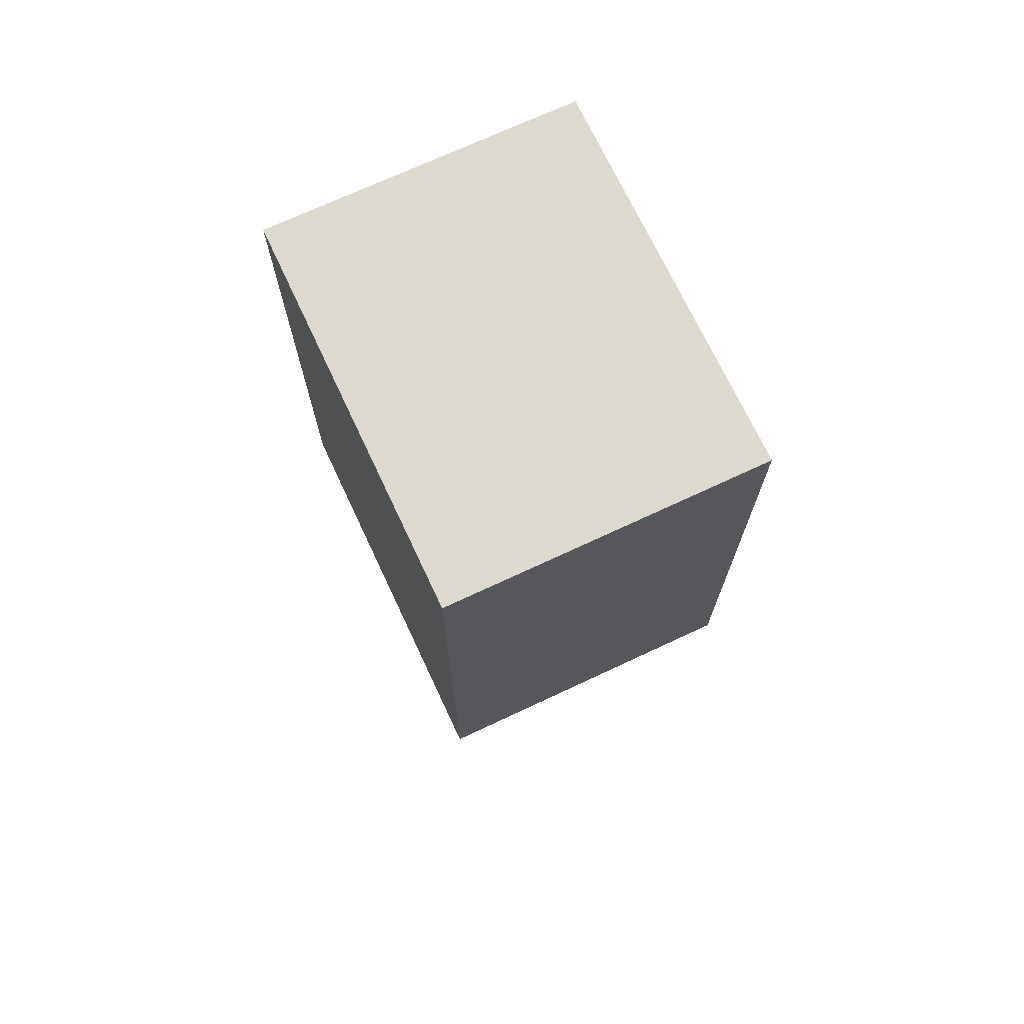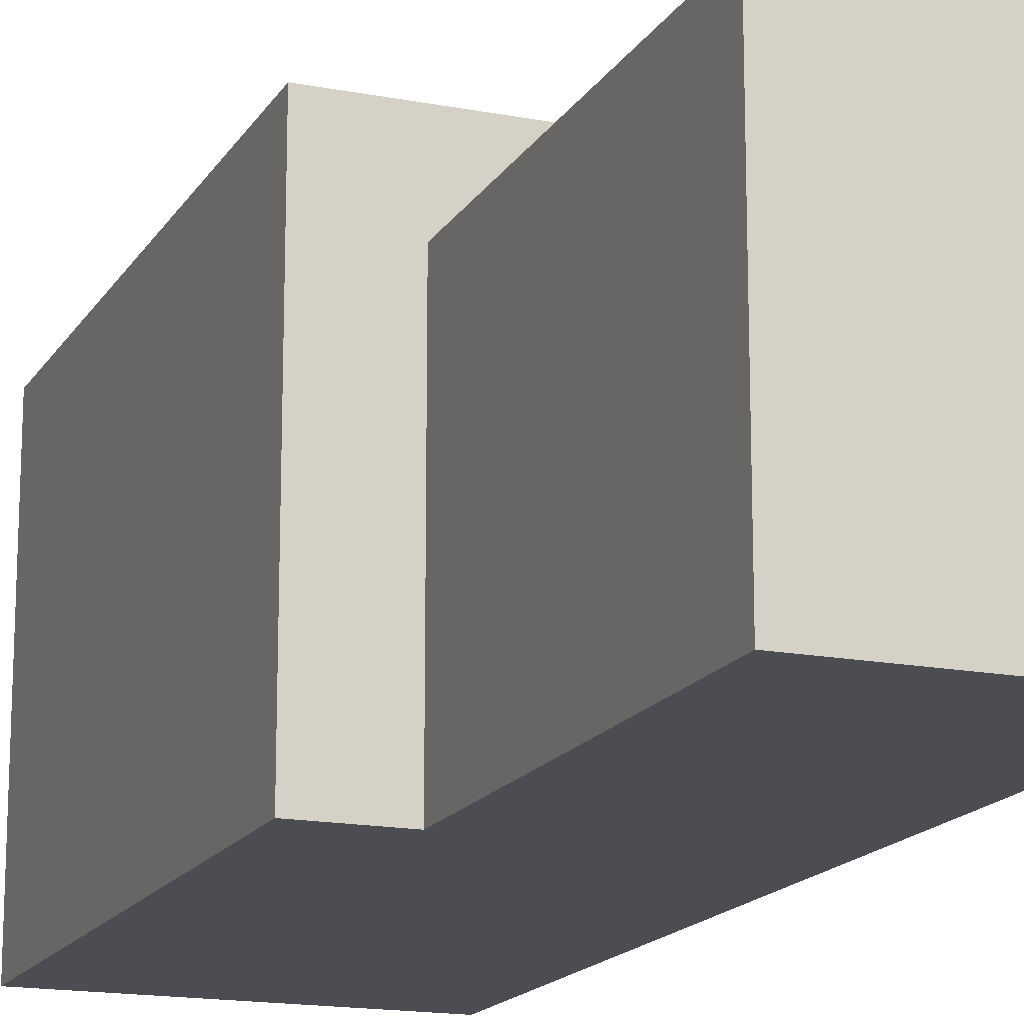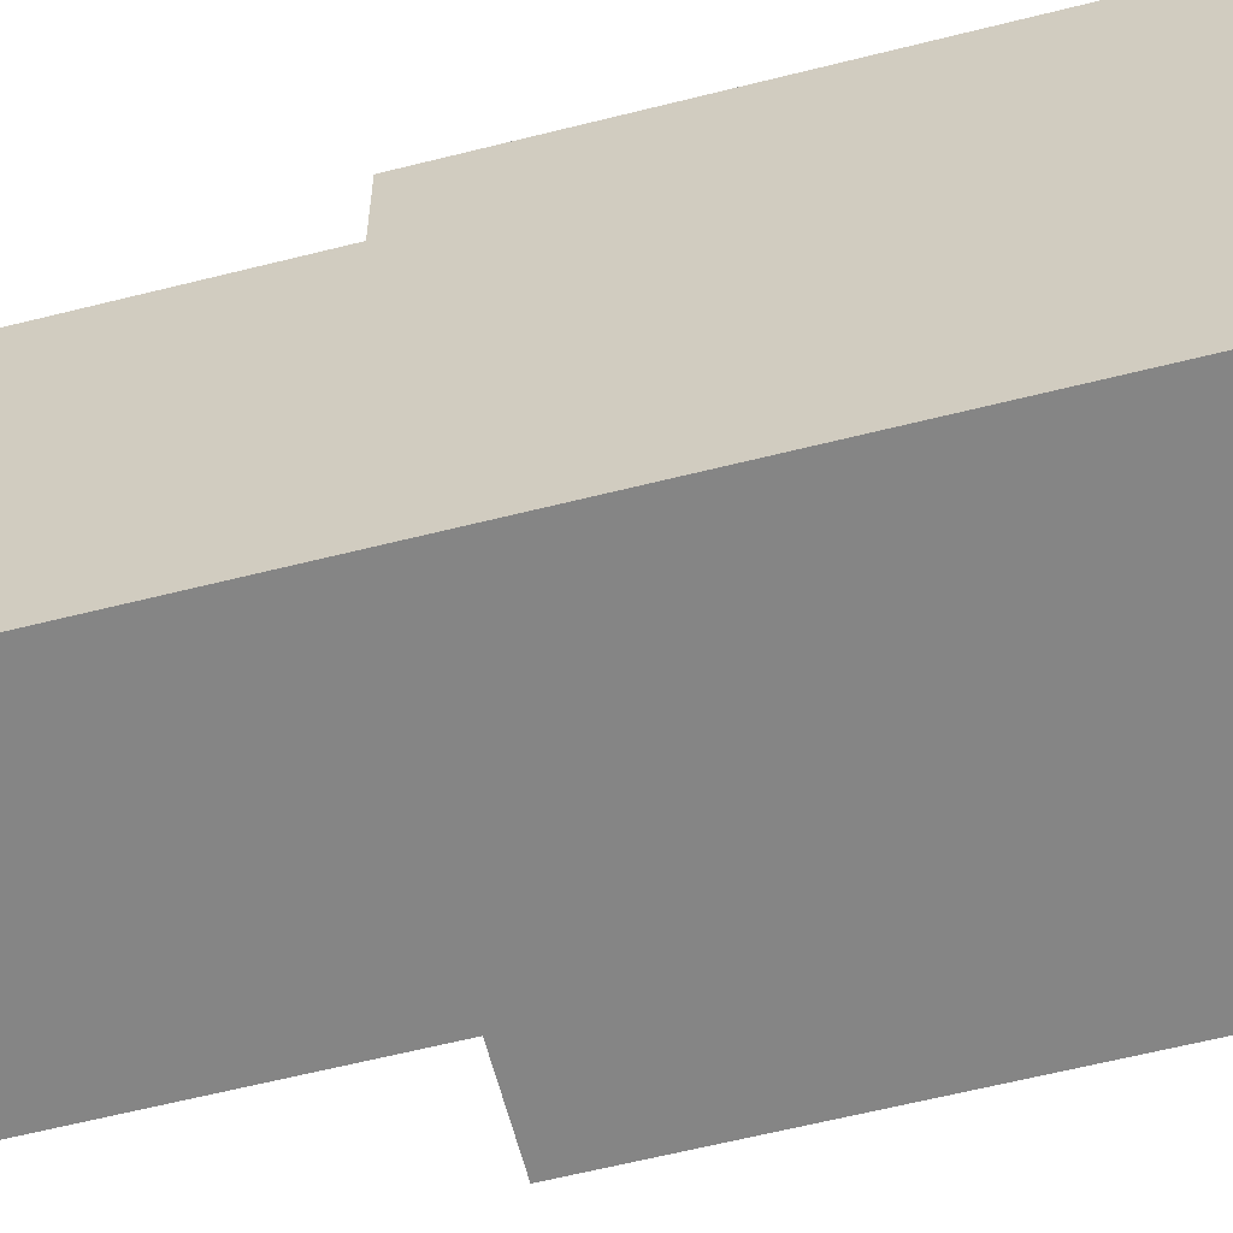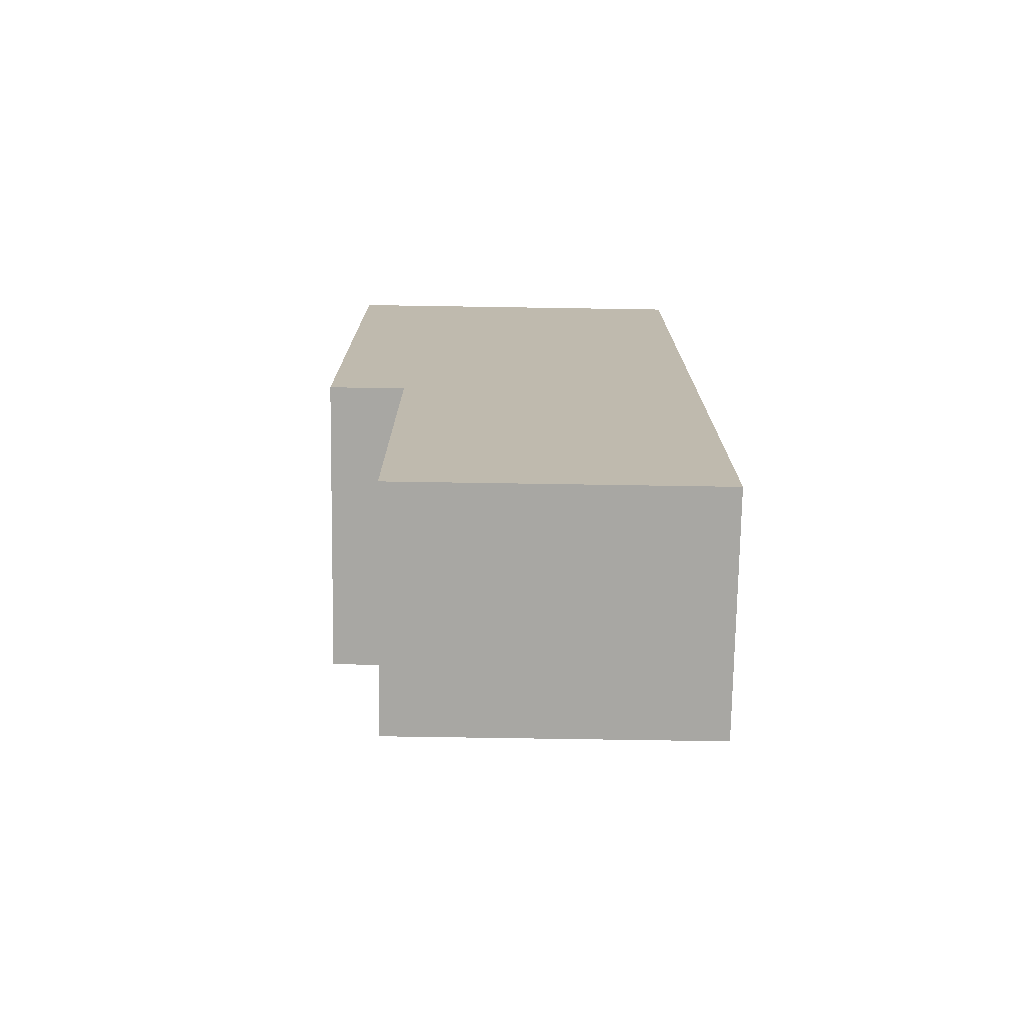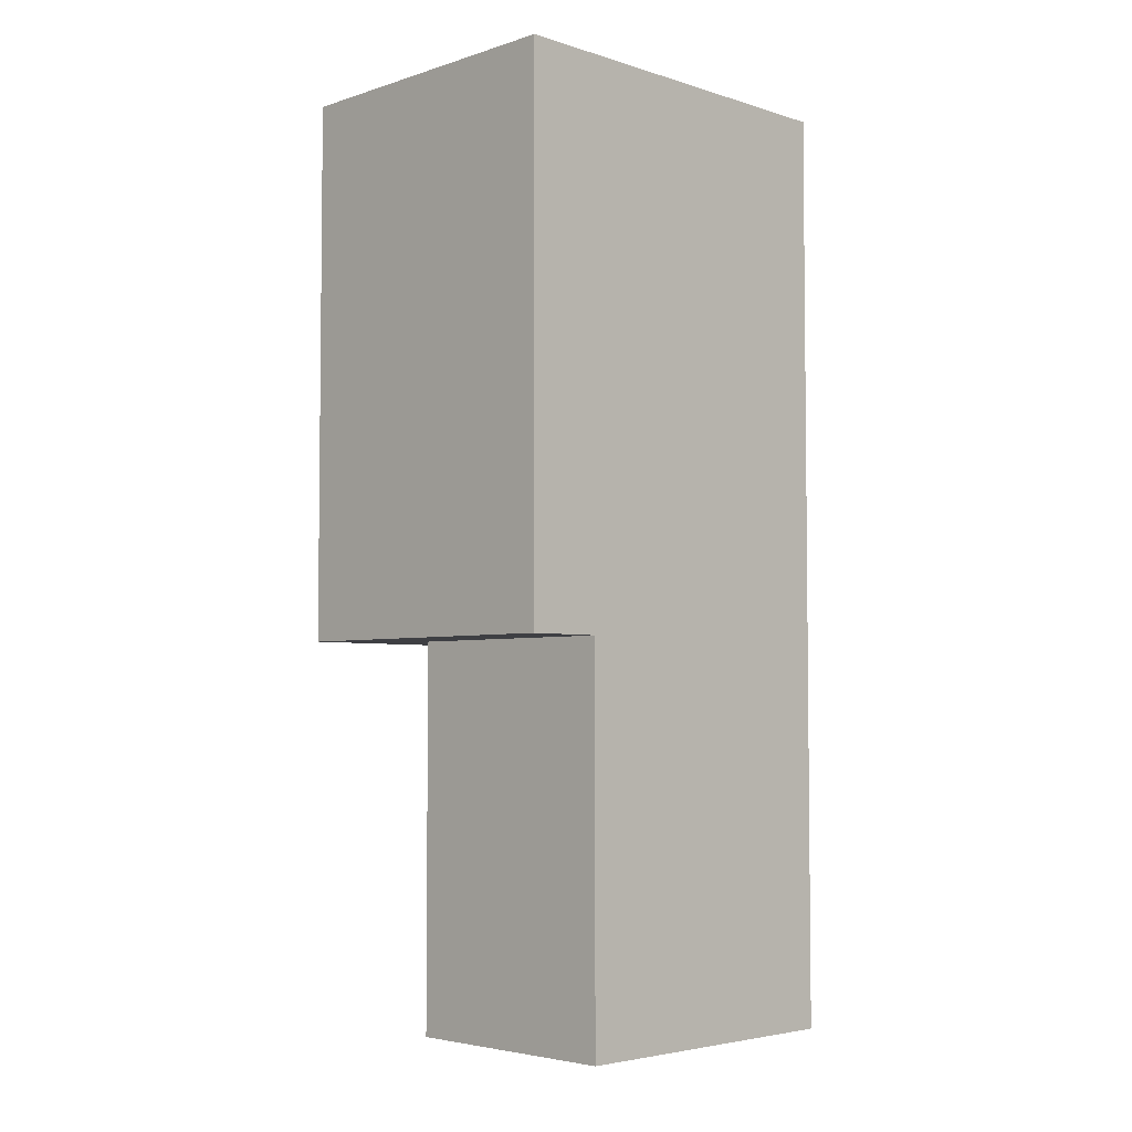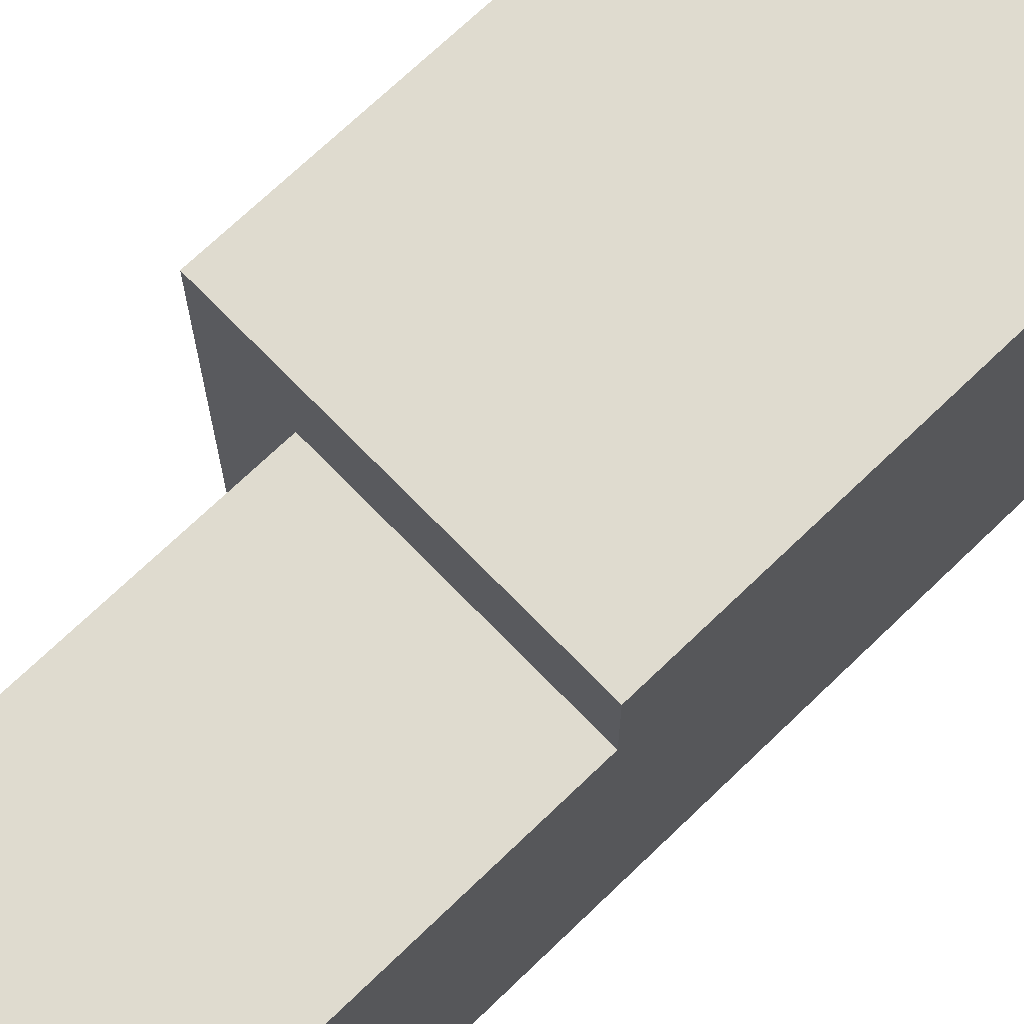
<metadata>
{"format":"obj","ext":"obj","renderer":"f3d","projection":"perspective","resolution":1024,"background":"white","views":[{"elev":71.4,"azim":-25.1,"up":"+Y"},{"elev":-16.4,"azim":-21.5,"up":"+Z"},{"elev":-61.7,"azim":104.4,"up":"+Z"},{"elev":-74.4,"azim":89.1,"up":"+Y"},{"elev":-4.2,"azim":45.3,"up":"+Y"},{"elev":70.5,"azim":46.0,"up":"+Z"}]}
</metadata>
<code>
o
v 0.2 -1.2 0.2
v 0.2 -1.2 -0.2
v 0.2 -1.1 0.2
v 0.2 -1.1 -0.2
v 0.2 -0.7 0.3
v 0.2 -0.7 0.2
v 0.2 -0.1 0.3
v 0.2 -0.1 0.1
v 0.2 -0.1 -0.1
v 0.2 -0.1 -0.2
v 0.2 0 0.3
v 0.2 0 0.1
v 0.2 0 -0.1
v 0.2 0 -0.2
v -0.1 -1.2 0.2
v -0.1 -1.2 0.1
v -0.1 -1.2 -0.1
v -0.1 -1.2 -0.2
v -0.1 -1.1 0.2
v -0.1 -1.1 0.1
v -0.1 -1.1 -0.1
v -0.1 -1.1 -0.2
v -0.1 -1 0.1
v -0.1 -1 -0.1
v -0.1 -0.7 0.2
v -0.1 -0.7 -0.2
v -0.2 -0.7 0.3
v -0.2 -0.7 -0.2
v -0.2 -0.1 0.3
v -0.2 -0.1 0.1
v -0.2 -0.1 -0.1
v -0.2 -0.1 -0.2
v -0.2 0 0.3
v -0.2 0 0.1
v -0.2 0 -0.1
v -0.2 0 -0.2
v 0.2 -0.7 0.3
v 0.2 -0.1 0.3
v 0.2 0 0.3
v 0.1 -0.7 0.3
v 0.1 -0.1 0.3
v 0.1 0 0.3
v 0 -0.7 0.3
v 0 -0.1 0.3
v -0.1 -0.1 0.3
v -0.1 0 0.3
v -0.2 -0.7 0.3
v -0.2 -0.1 0.3
v -0.2 0 0.3
v 0.2 -1.2 0.2
v 0.2 -1.1 0.2
v 0.2 -0.7 0.2
v 0.1 -1.1 0.2
v 0.1 -0.7 0.2
v 0 -1.1 0.2
v 0 -0.7 0.2
v -0.1 -1.2 0.2
v -0.1 -1.1 0.2
v -0.1 -0.7 0.2
v 0.2 -1.2 -0.2
v 0.2 -1.1 -0.2
v 0.2 -0.1 -0.2
v 0.2 0 -0.2
v 0.1 -0.1 -0.2
v 0.1 0 -0.2
v -0.1 -1.2 -0.2
v -0.1 -1.1 -0.2
v -0.1 -0.7 -0.2
v -0.1 -0.1 -0.2
v -0.1 0 -0.2
v -0.2 -0.7 -0.2
v -0.2 -0.1 -0.2
v -0.2 0 -0.2
v 0.2 -1.2 0.2
v -0.1 -1.2 0.2
v 0.1 -1.2 0.1
v -0.1 -1.2 0.1
v 0.1 -1.2 -0.1
v -0.1 -1.2 -0.1
v 0.2 -1.2 -0.2
v -0.1 -1.2 -0.2
v 0.2 -0.7 0.3
v 0.1 -0.7 0.3
v 0 -0.7 0.3
v -0.2 -0.7 0.3
v 0.2 -0.7 0.2
v 0.1 -0.7 0.2
v 0 -0.7 0.2
v -0.1 -0.7 0.2
v -0.1 -0.7 -0.2
v -0.2 -0.7 -0.2
v 0.2 0 0.3
v 0.1 0 0.3
v -0.1 0 0.3
v -0.2 0 0.3
v 0.2 0 0.1
v 0.1 0 0.1
v -0.1 0 0.1
v -0.2 0 0.1
v 0.2 0 -0.1
v 0.1 0 -0.1
v -0.1 0 -0.1
v -0.2 0 -0.1
v 0.2 0 -0.2
v 0.1 0 -0.2
v -0.1 0 -0.2
v -0.2 0 -0.2
f 1 2 3
f 3 2 4
f 3 4 6
f 5 6 7
f 6 4 8
f 7 6 8
f 8 4 9
f 9 4 10
f 7 8 11
f 8 9 12
f 11 8 12
f 9 10 13
f 12 9 13
f 13 10 14
f 19 16 15
f 20 17 16
f 20 16 19
f 21 18 17
f 21 17 20
f 22 18 21
f 23 20 19
f 23 21 20
f 24 22 21
f 24 21 23
f 25 23 19
f 25 24 23
f 26 22 24
f 26 24 25
f 29 28 27
f 30 28 29
f 31 28 30
f 32 28 31
f 33 30 29
f 34 31 30
f 34 30 33
f 35 32 31
f 35 31 34
f 36 32 35
f 37 38 40
f 38 39 41
f 40 38 41
f 41 39 42
f 40 41 43
f 41 42 44
f 43 41 44
f 43 44 45
f 44 42 45
f 45 42 46
f 43 45 47
f 45 46 48
f 47 45 48
f 48 46 49
f 50 51 53
f 51 52 53
f 53 52 54
f 50 53 55
f 53 54 55
f 55 54 56
f 50 55 57
f 55 56 58
f 57 55 58
f 58 56 59
f 64 62 61
f 64 63 62
f 65 63 64
f 66 61 60
f 67 64 61
f 67 61 66
f 68 64 67
f 69 65 64
f 69 64 68
f 70 65 69
f 71 69 68
f 72 70 69
f 72 69 71
f 73 70 72
f 74 75 76
f 76 75 77
f 74 76 78
f 76 77 78
f 78 77 79
f 74 78 80
f 78 79 80
f 80 79 81
f 82 83 86
f 83 84 87
f 86 83 87
f 84 85 88
f 87 84 88
f 88 85 89
f 89 85 90
f 90 85 91
f 96 93 92
f 97 94 93
f 97 93 96
f 98 95 94
f 98 94 97
f 99 95 98
f 100 97 96
f 100 98 97
f 100 99 98
f 101 99 100
f 102 99 101
f 103 99 102
f 104 101 100
f 105 102 101
f 105 101 104
f 106 103 102
f 106 102 105
f 107 103 106

</code>
